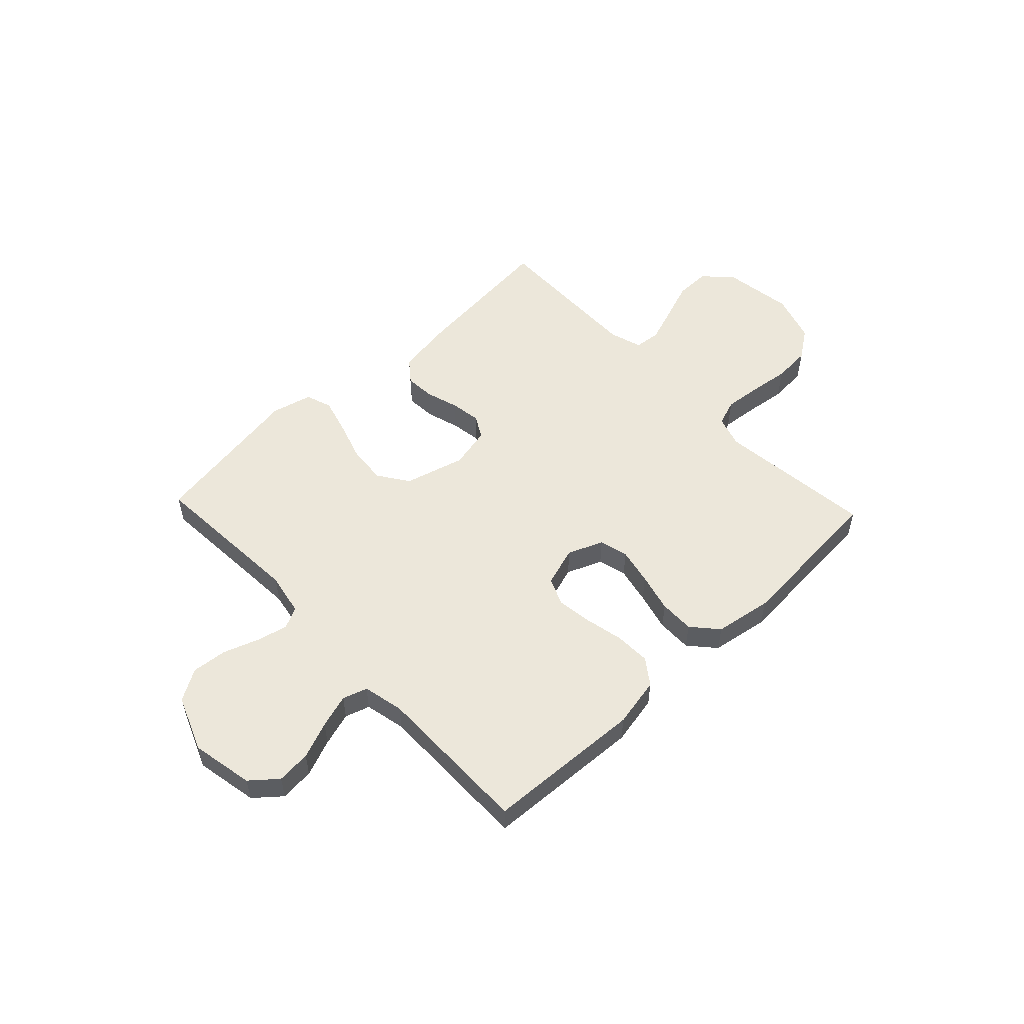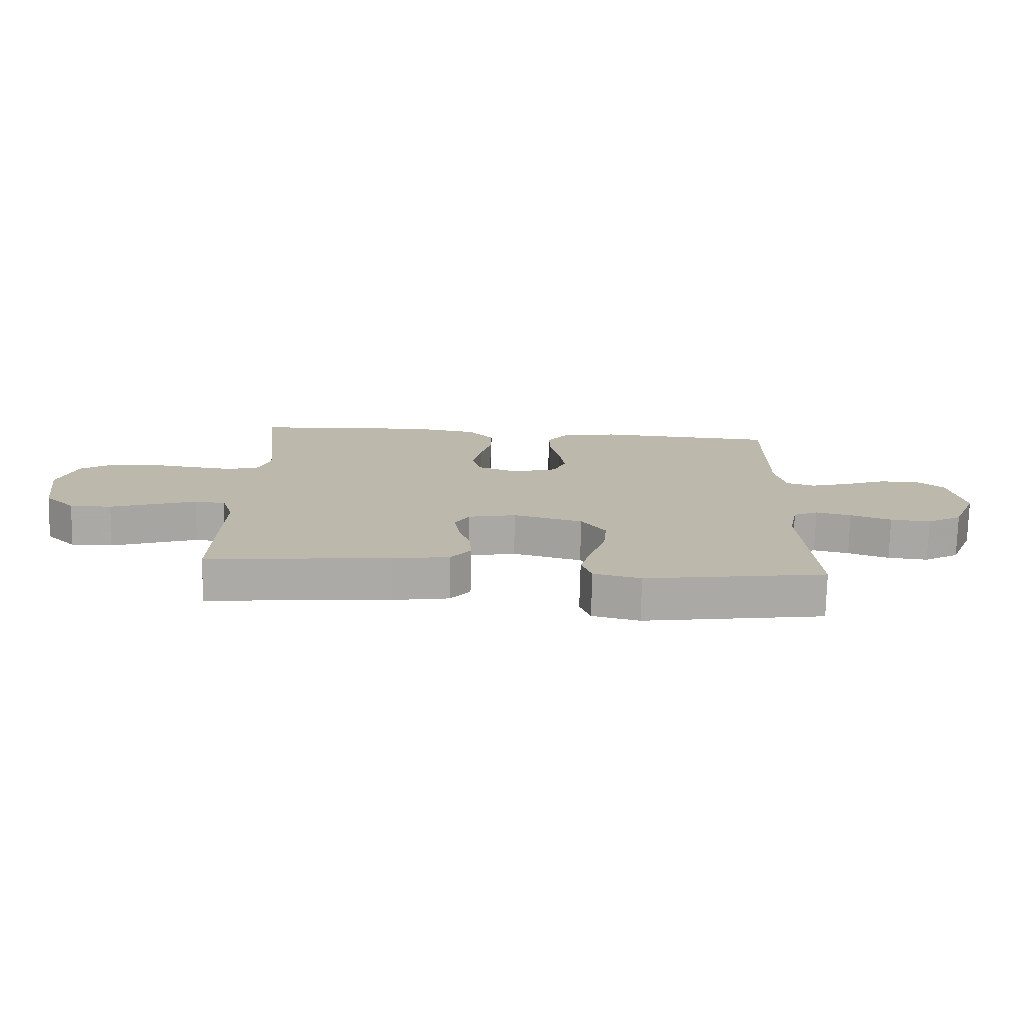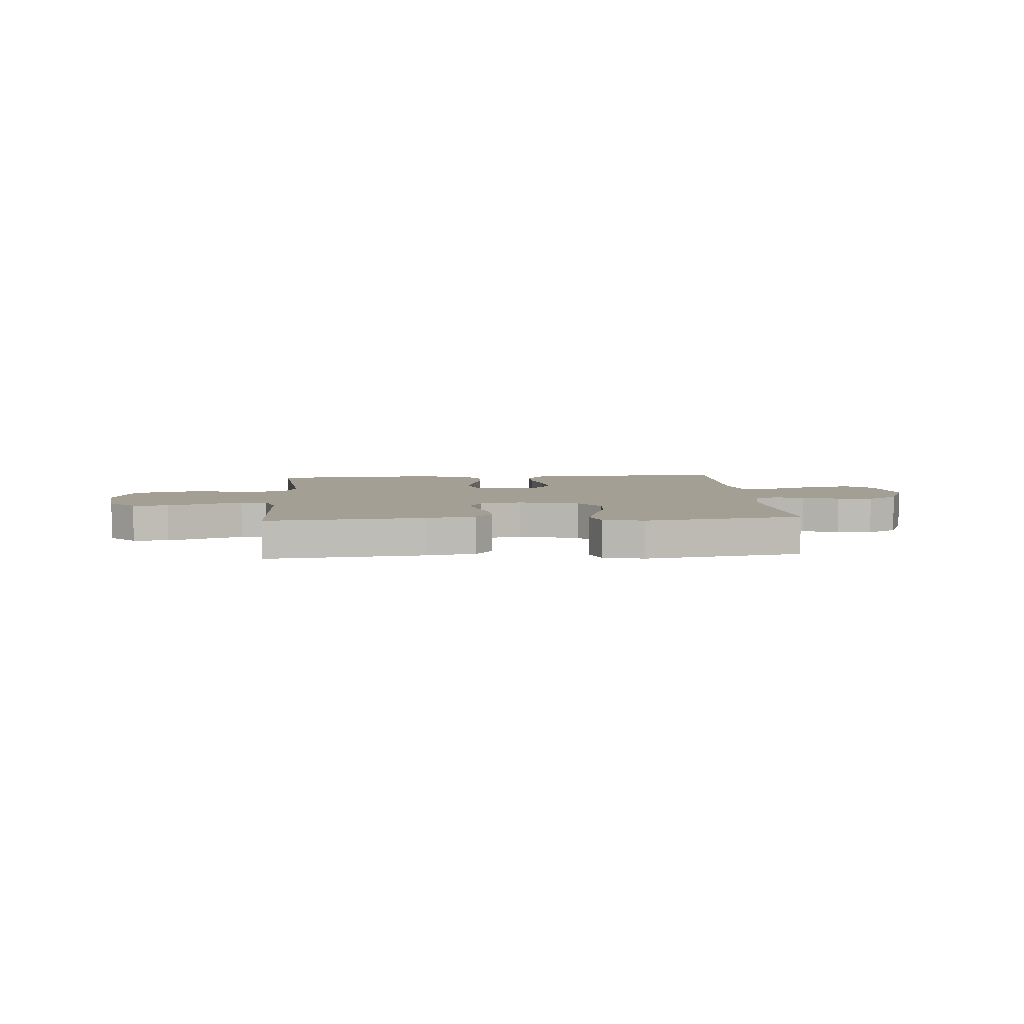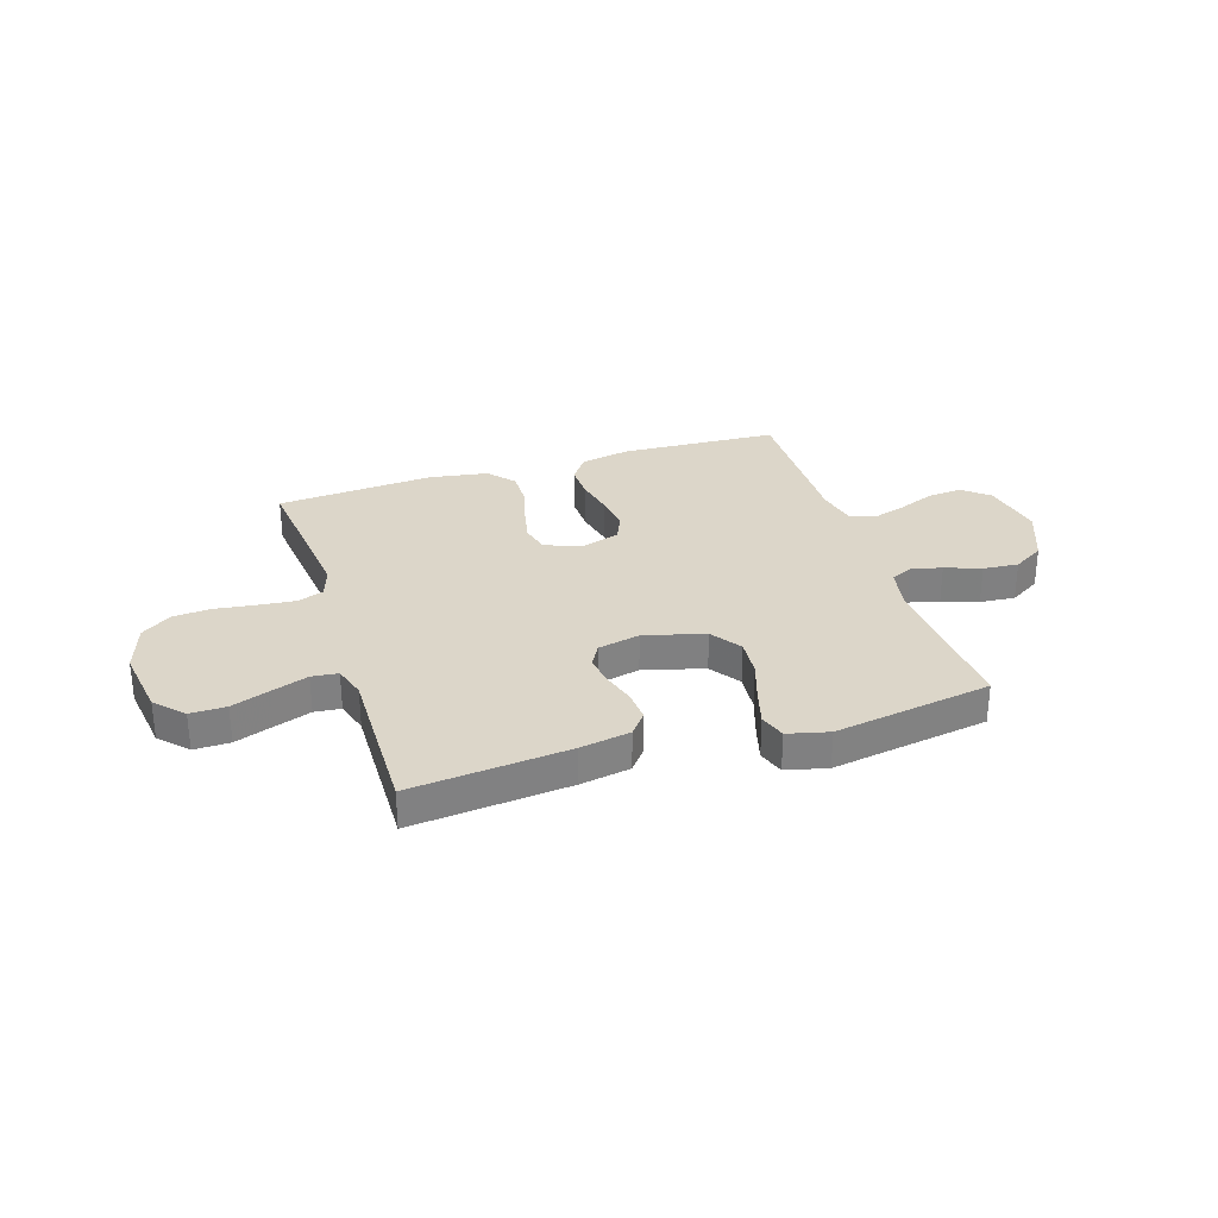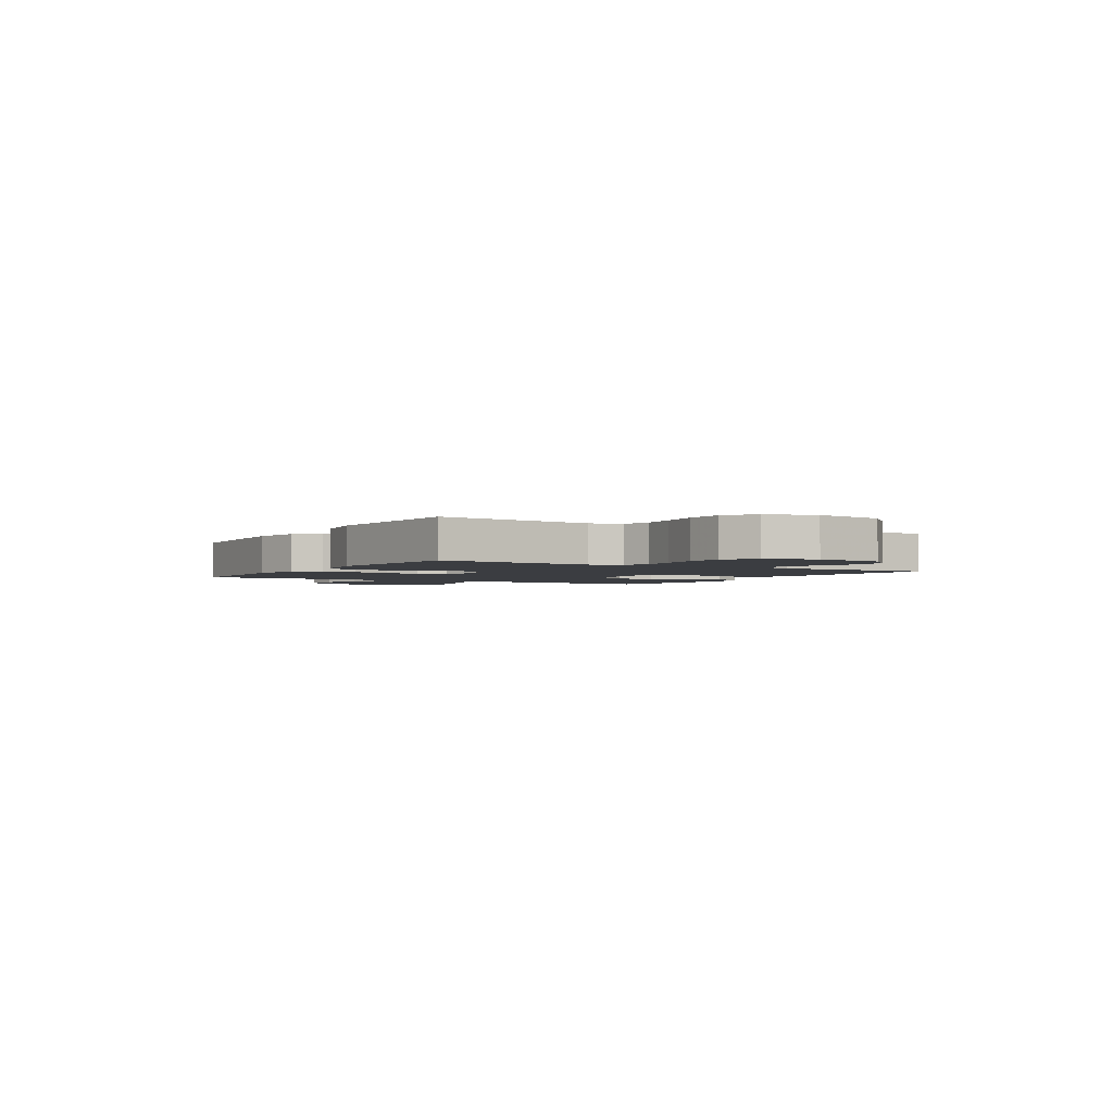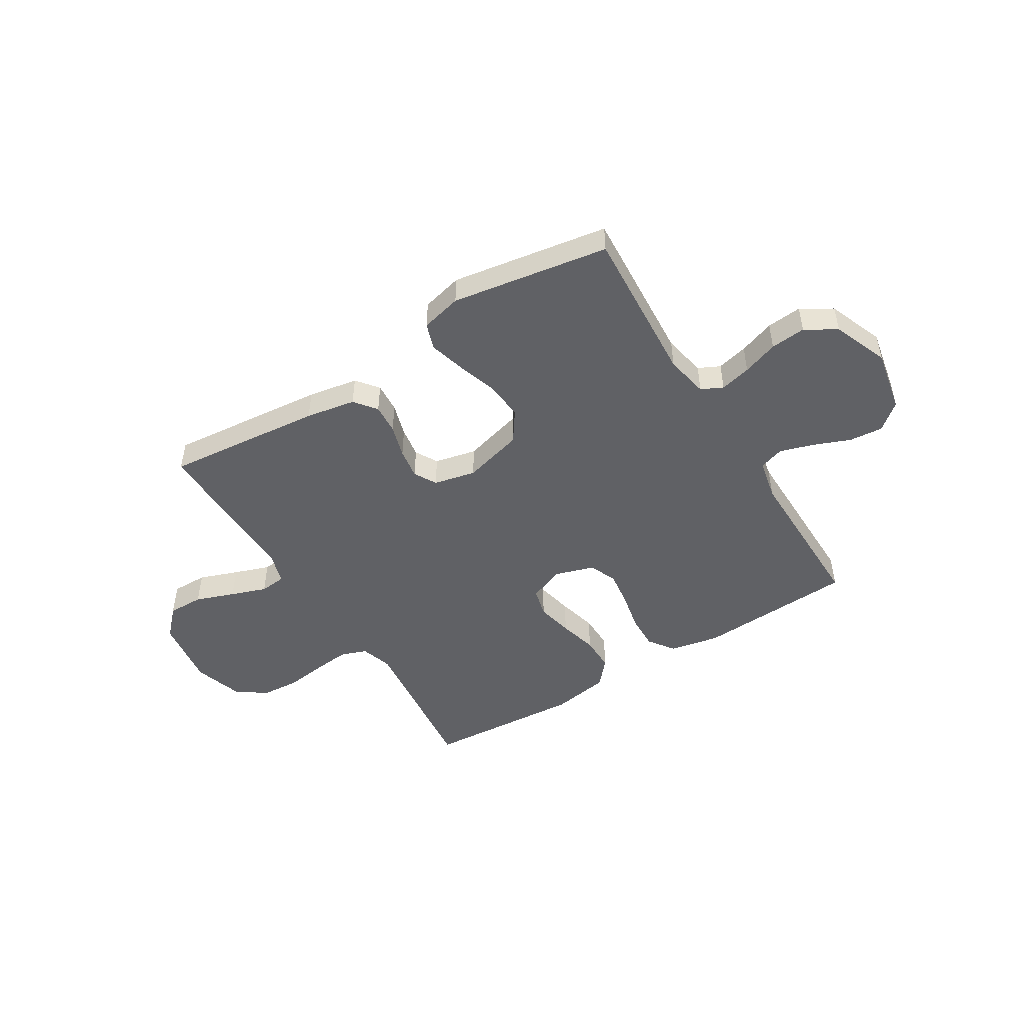
<metadata>
{"format":"obj","ext":"obj","renderer":"f3d","projection":"perspective","resolution":1024,"background":"white","views":[{"elev":53.5,"azim":-43.4,"up":"+Y"},{"elev":-75.6,"azim":178.5,"up":"+Z"},{"elev":5.6,"azim":175.7,"up":"+Y"},{"elev":30.2,"azim":162.4,"up":"+Y"},{"elev":-2.4,"azim":59.3,"up":"+Y"},{"elev":-48.8,"azim":-148.3,"up":"+Y"}]}
</metadata>
<code>
v 0.5 0.07 -0.5
v 0.2 0.07 -0.47
v 0.105 0.07 -0.453
v 0.072 0.07 -0.411
v 0.076 0.07 -0.354
v 0.095 0.07 -0.291
v 0.104 0.07 -0.233
v 0.08 0.07 -0.19
v 0 0.07 -0.172
v -0.115 0.07 -0.203
v -0.155 0.07 -0.261
v -0.149 0.07 -0.334
v -0.124 0.07 -0.411
v -0.105 0.07 -0.48
v -0.122 0.07 -0.53
v -0.2 0.07 -0.549
v -0.5 0.07 -0.5
v -0.481 0.07 -0.2
v -0.497 0.07 -0.118
v -0.538 0.07 -0.098
v -0.597 0.07 -0.112
v -0.665 0.07 -0.136
v -0.732 0.07 -0.142
v -0.791 0.07 -0.106
v -0.833 0.07 0
v -0.81 0.07 0.119
v -0.76 0.07 0.161
v -0.695 0.07 0.155
v -0.625 0.07 0.127
v -0.561 0.07 0.107
v -0.514 0.07 0.122
v -0.497 0.07 0.2
v -0.5 0.07 0.5
v -0.2 0.07 0.515
v -0.105 0.07 0.496
v -0.07 0.07 0.447
v -0.072 0.07 0.38
v -0.088 0.07 0.306
v -0.097 0.07 0.238
v -0.075 0.07 0.186
v 0 0.07 0.162
v 0.068 0.07 0.189
v 0.082 0.07 0.244
v 0.067 0.07 0.314
v 0.048 0.07 0.388
v 0.047 0.07 0.455
v 0.09 0.07 0.504
v 0.2 0.07 0.522
v 0.5 0.07 0.5
v 0.467 0.07 0.2
v 0.486 0.07 0.14
v 0.536 0.07 0.122
v 0.606 0.07 0.129
v 0.683 0.07 0.139
v 0.755 0.07 0.134
v 0.812 0.07 0.094
v 0.842 0.07 0
v 0.823 0.07 -0.133
v 0.773 0.07 -0.185
v 0.705 0.07 -0.184
v 0.631 0.07 -0.157
v 0.563 0.07 -0.133
v 0.513 0.07 -0.138
v 0.494 0.07 -0.2
v 0.5 0 -0.5
v 0.2 0 -0.47
v 0.105 0 -0.453
v 0.072 0 -0.411
v 0.076 0 -0.354
v 0.095 0 -0.291
v 0.104 0 -0.233
v 0.08 0 -0.19
v 0 0 -0.172
v -0.115 0 -0.203
v -0.155 0 -0.261
v -0.149 0 -0.334
v -0.124 0 -0.411
v -0.105 0 -0.48
v -0.122 0 -0.53
v -0.2 0 -0.549
v -0.5 0 -0.5
v -0.481 0 -0.2
v -0.497 0 -0.118
v -0.538 0 -0.098
v -0.597 0 -0.112
v -0.665 0 -0.136
v -0.732 0 -0.142
v -0.791 0 -0.106
v -0.833 0 0
v -0.81 0 0.119
v -0.76 0 0.161
v -0.695 0 0.155
v -0.625 0 0.127
v -0.561 0 0.107
v -0.514 0 0.122
v -0.497 0 0.2
v -0.5 0 0.5
v -0.2 0 0.515
v -0.105 0 0.496
v -0.07 0 0.447
v -0.072 0 0.38
v -0.088 0 0.306
v -0.097 0 0.238
v -0.075 0 0.186
v 0 0 0.162
v 0.068 0 0.189
v 0.082 0 0.244
v 0.067 0 0.314
v 0.048 0 0.388
v 0.047 0 0.455
v 0.09 0 0.504
v 0.2 0 0.522
v 0.5 0 0.5
v 0.467 0 0.2
v 0.486 0 0.14
v 0.536 0 0.122
v 0.606 0 0.129
v 0.683 0 0.139
v 0.755 0 0.134
v 0.812 0 0.094
v 0.842 0 0
v 0.823 0 -0.133
v 0.773 0 -0.185
v 0.705 0 -0.184
v 0.631 0 -0.157
v 0.563 0 -0.133
v 0.513 0 -0.138
v 0.494 0 -0.2
f 59 60 61
f 58 59 61
f 57 58 61
f 56 57 61
f 55 56 61
f 54 55 61
f 53 54 61
f 52 53 61 62
f 51 52 62 63
f 48 49 50
f 47 48 50
f 46 47 50
f 45 46 50
f 44 45 50
f 51 63 64
f 50 51 64
f 44 50 64
f 43 44 64
f 36 37 38
f 35 36 38
f 34 35 38
f 33 34 38
f 32 33 38
f 31 32 38 39
f 30 31 39 40
f 27 28 29
f 26 27 29
f 25 26 29
f 24 25 29
f 23 24 29
f 22 23 29
f 21 22 29
f 20 21 29 30
f 30 40 41
f 20 30 41
f 19 20 41
f 16 17 18
f 15 16 18
f 14 15 18
f 13 14 18
f 12 13 18
f 11 12 18 19
f 4 5 6
f 3 4 6
f 2 3 6
f 1 2 6
f 64 1 6
f 64 6 7
f 64 7 8
f 43 64 8
f 42 43 8
f 19 41 42
f 11 19 42
f 10 11 42
f 9 10 42
f 8 9 42
f 125 124 123
f 125 123 122
f 125 122 121
f 125 121 120
f 125 120 119
f 125 119 118
f 125 118 117
f 126 125 117 116
f 127 126 116 115
f 114 113 112
f 114 112 111
f 114 111 110
f 114 110 109
f 114 109 108
f 128 127 115
f 128 115 114
f 128 114 108
f 128 108 107
f 102 101 100
f 102 100 99
f 102 99 98
f 102 98 97
f 102 97 96
f 103 102 96 95
f 104 103 95 94
f 93 92 91
f 93 91 90
f 93 90 89
f 93 89 88
f 93 88 87
f 93 87 86
f 93 86 85
f 94 93 85 84
f 105 104 94
f 105 94 84
f 105 84 83
f 82 81 80
f 82 80 79
f 82 79 78
f 82 78 77
f 82 77 76
f 83 82 76 75
f 70 69 68
f 70 68 67
f 70 67 66
f 70 66 65
f 70 65 128
f 71 70 128
f 72 71 128
f 72 128 107
f 72 107 106
f 106 105 83
f 106 83 75
f 106 75 74
f 106 74 73
f 106 73 72
f 1 65 66 2
f 2 66 67 3
f 3 67 68 4
f 4 68 69 5
f 5 69 70 6
f 6 70 71 7
f 7 71 72 8
f 8 72 73 9
f 9 73 74 10
f 10 74 75 11
f 11 75 76 12
f 12 76 77 13
f 13 77 78 14
f 14 78 79 15
f 15 79 80 16
f 16 80 81 17
f 17 81 82 18
f 18 82 83 19
f 19 83 84 20
f 20 84 85 21
f 21 85 86 22
f 22 86 87 23
f 23 87 88 24
f 24 88 89 25
f 25 89 90 26
f 26 90 91 27
f 27 91 92 28
f 28 92 93 29
f 29 93 94 30
f 30 94 95 31
f 31 95 96 32
f 32 96 97 33
f 33 97 98 34
f 34 98 99 35
f 35 99 100 36
f 36 100 101 37
f 37 101 102 38
f 38 102 103 39
f 39 103 104 40
f 40 104 105 41
f 41 105 106 42
f 42 106 107 43
f 43 107 108 44
f 44 108 109 45
f 45 109 110 46
f 46 110 111 47
f 47 111 112 48
f 48 112 113 49
f 49 113 114 50
f 50 114 115 51
f 51 115 116 52
f 52 116 117 53
f 53 117 118 54
f 54 118 119 55
f 55 119 120 56
f 56 120 121 57
f 57 121 122 58
f 58 122 123 59
f 59 123 124 60
f 60 124 125 61
f 61 125 126 62
f 62 126 127 63
f 63 127 128 64
f 64 128 65 1

</code>
